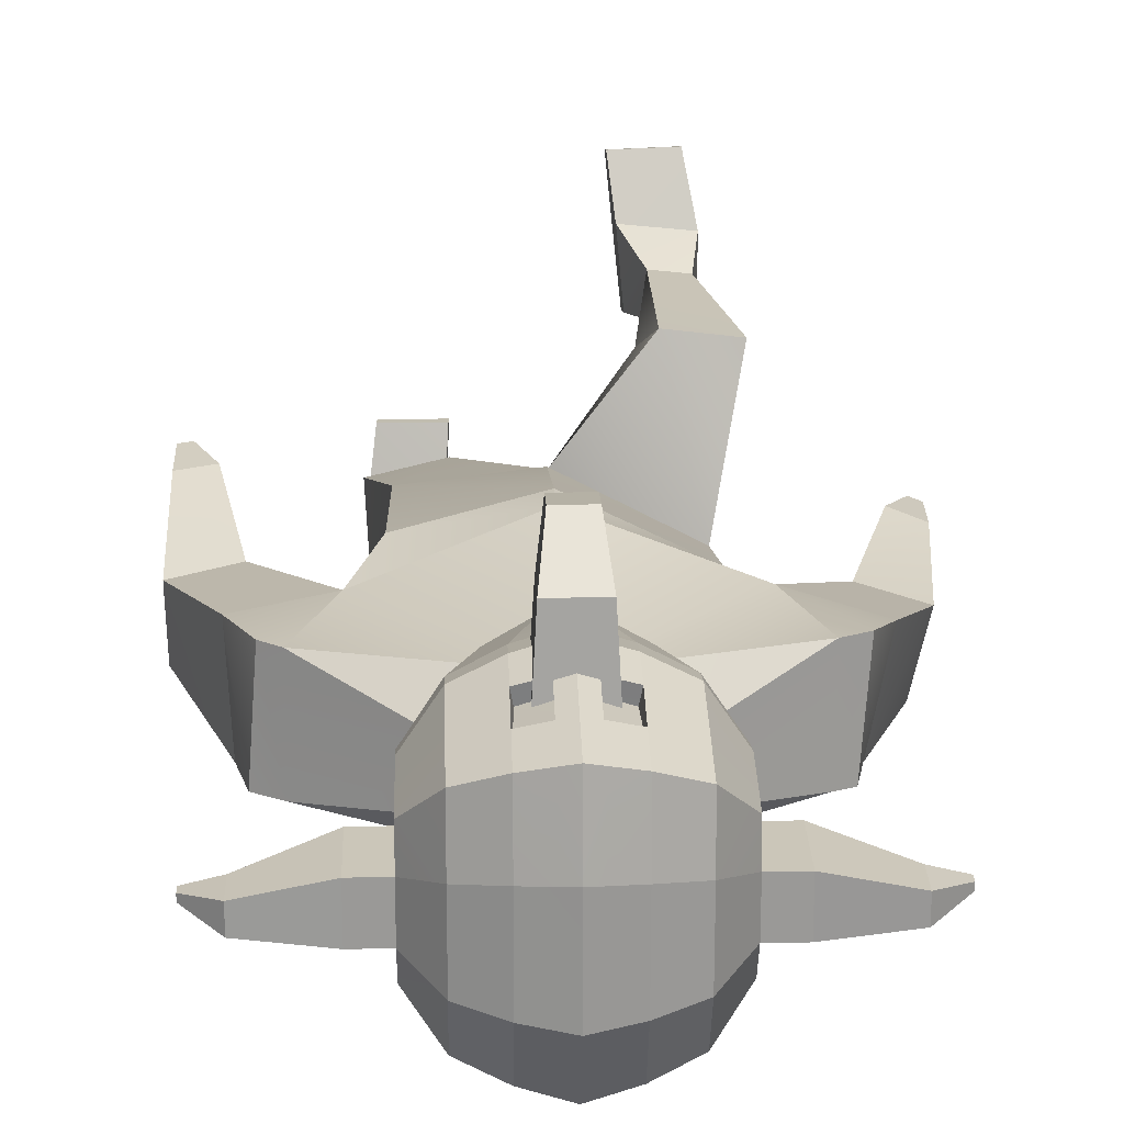
<metadata>
{"format":"obj","ext":"obj","renderer":"f3d","projection":"perspective","resolution":1024,"background":"white","views":[{"elev":20.0,"azim":178.1,"up":"+Z"}]}
</metadata>
<code>
o Cube.001
v 0.2713 4.691 0.2749
v 0.2713 4.416 0.2749
v 0.2713 4.691 0.5496
v 0.2702 4.416 0.5483
v -0.293 4.691 0.2749
v -0.293 4.416 0.2749
v -0.293 4.691 0.5496
v -0.293 4.416 0.5496
v -0.01082 4.691 0.6411
v -0.01082 4.416 0.6411
v -0.01082 4.691 0.2749
v -0.01082 4.416 0.2749
f 1 4 3
f 10 7 9
f 7 6 5
f 12 1 11
f 7 11 9
f 4 12 10
f 8 12 6
f 3 11 1
f 6 11 5
f 4 9 3
f 1 2 4
f 10 8 7
f 7 8 6
f 12 2 1
f 7 5 11
f 4 2 12
f 8 10 12
f 3 9 11
f 6 12 11
f 4 10 9
o Cube_Cube.002
v 0.8486 3.276 -0.1961
v 0.5508 2.47 -0.241
v 0.8453 3.276 0.3243
v 0.5394 2.477 0.4133
v 0.5205 1.67 -0.06701
v 0.5313 1.57 0.2719
v 0.5149 1.675 -0.06069
v 0.5268 1.563 0.2672
v 0.6349 0.9258 -0.2217
v 0.6525 0.8222 0.0511
v 0.3036 0.9393 -0.298
v 0.3272 0.7829 0.1163
v 0.3551 0.08819 -0.6056
v 0.3466 0.05755 -0.2763
v 0.6403 0.07754 -0.5503
v 0.6597 0.04308 -0.3233
v 0.6394 2.751 -0.1993
v 0.6749 2.755 0.3171
v 0.9719 3.199 -0.1945
v 0.9326 3.212 0.3262
v 1.032 2.898 -0.2222
v 1.057 2.906 0.2951
v 1.134 1.638 0.2143
v 1.133 1.716 0.4091
v 1.295 1.674 0.2011
v 1.294 1.752 0.3959
v 1.236 1.473 0.3524
v 1.236 1.501 0.4239
v 1.296 1.486 0.3476
v 1.295 1.515 0.419
v 1.015 2.285 0.2499
v 1.286 2.395 0.2257
v 1.006 2.239 -0.1099
v 1.286 2.288 -0.1233
v 0.3555 -0.04413 -0.6283
v 0.3392 -0.06534 -0.2838
v 0.638 -0.06108 -0.5623
v 0.652 -0.07984 -0.3297
v 0.3301 -0.02649 -0.001876
v 0.6205 -0.04208 -0.00777
v 0.3274 -0.08158 -0.004855
v 0.6178 -0.09717 -0.01075
v 0.4256 0.2234 -0.2954
v 0.5967 0.2357 -0.3284
v 0.4064 0.275 -0.481
v 0.5654 0.2697 -0.4514
v 0.149 3.735 0.0734
v 0.1477 3.737 -0.07409
v 0.2709 3.833 -0.07167
v 0.296 3.825 0.1809
v 0.2917 3.831 -0.08623
v 0.07377 3.65 0.1765
v 0.07368 3.65 -0.09063
v 0.02696 3.656 0.1971
v 0.07376 3.65 0.04294
v 0.02696 3.656 -0.1486
v 0.2045 3.836 -0.06397
v 0.2048 3.836 0.04184
v 0.2714 3.832 0.07583
v -0.417 3.93 0.332
v -0.525 4.595 0.3323
v -0.525 4.154 -0.2508
v -0.525 4.528 -0.2035
v -0.2045 4.016 -0.5201
v -0.3835 4.058 -0.4391
v -0.3835 4.661 -0.3623
v -0.2045 4.718 -0.4307
v -0.2755 3.739 0.502
v -0.09648 3.656 0.5752
v -0.2045 4.844 0.5724
v -0.3835 4.77 0.5001
v -0.5257 4.152 -0.03997
v -0.4177 3.9 0.1604
v -0.5257 4.61 0.1647
v -0.5257 4.605 -0.05571
v -0.2045 4.87 -0.1546
v -0.2045 4.879 0.2586
v -0.3835 4.792 -0.1249
v -0.3835 4.8 0.2303
v -0.3836 4.052 -0.09924
v -0.2756 3.682 0.2259
v -0.2045 4.009 -0.1246
v -0.0965 3.591 0.254
v -0.5257 4.286 0.3886
v -0.5257 4.276 -0.2689
v -0.3835 4.27 0.5965
v -0.3835 4.254 -0.4735
v -0.2045 4.243 -0.56
v -0.5278 4.282 0.17
v -0.5278 4.281 -0.04998
v -0.3805 4.048 -0.09357
v -0.3805 3.752 0.2249
v -0.208 4.007 -0.1166
v -0.208 3.666 0.2506
v 0.2765 3.968 -0.07163
v 0.2769 3.967 0.07587
v 0.3055 4.07 0.181
v -0.5255 4.375 0.3723
v -0.5255 4.349 -0.2499
v -0.3835 4.414 0.5686
v -0.3835 4.372 -0.4413
v -0.2045 4.381 -0.5226
v -0.5272 4.377 0.1685
v -0.5272 4.375 -0.05164
v -0.5255 4.244 -0.2641
v -0.2045 4.121 0.6568
v -0.3835 4.149 0.5727
v -0.3835 4.202 -0.4645
v -0.2045 4.183 -0.5495
v -0.5273 4.2 0.1685
v -0.5273 4.247 -0.04735
v -0.5255 4.211 0.3748
v -0.2045 4.431 0.6521
v -0.2045 4.262 0.6846
v -0.1619 4.093 0.2901
v 0.08368 4.093 0.2901
v 0.04966 4.168 0.8782
v 0.04966 4.446 0.9176
v -0.09638 4.047 1.085
v 0.0182 4.227 1.11
v 0.0182 4.047 1.085
v -0.1619 4.481 0.2901
v 0.08368 4.481 0.2901
v -0.1278 4.446 0.9176
v -0.1278 4.168 0.8782
v -0.09638 4.227 1.11
v -0.6727 4.611 0.1647
v -0.6727 4.606 -0.05572
v -0.6742 4.378 0.1685
v -0.6748 4.283 0.17
v -0.6742 4.376 -0.05165
v -0.6748 4.282 -0.04999
v -0.9953 4.639 0.1125
v -0.9953 4.636 -0.000446
v -0.996 4.519 0.1144
v -0.9963 4.471 0.1152
v -0.996 4.518 0.001637
v -0.9963 4.47 0.002485
v -1.138 4.497 0.07201
v -1.138 4.496 0.04235
v -1.138 4.466 0.07252
v -1.138 4.453 0.07273
v -1.138 4.465 0.0429
v -1.138 4.453 0.04312
v -0.5253 4.485 0.3523
v -0.5253 4.439 -0.2267
v -0.2045 4.637 0.6123
v -0.3835 4.592 0.5343
v -0.3835 4.516 -0.4018
v -0.2045 4.549 -0.4767
v -0.5265 4.493 0.1666
v -0.5265 4.49 -0.05367
v -0.6735 4.494 0.1666
v -0.6735 4.491 -0.05368
v -0.9957 4.579 0.1134
v -0.9957 4.577 0.000595
v -1.138 4.481 0.07227
v -1.138 4.481 0.04262
v -0.08541 4.739 -0.458
v -0.04698 3.624 0.6042
v -0.08541 3.999 -0.5516
v -0.08541 4.871 0.6011
v -0.08541 4.901 -0.1661
v -0.08541 4.911 0.2698
v -0.08541 3.989 -0.135
v -0.04699 3.556 0.2651
v -0.08541 4.24 -0.5945
v -0.08541 4.384 -0.555
v -0.08541 4.177 -0.5832
v -0.08541 4.259 0.7196
v -0.08541 4.436 0.6853
v -0.08541 4.111 0.6902
v -0.08541 4.654 0.6432
v -0.08541 4.562 -0.5065
v -0.8769 3.259 -0.1943
v -0.5697 2.387 -0.3395
v -0.8809 3.256 0.3259
v -0.5844 2.463 0.2776
v -0.01963 3.595 -0.2941
v -0.01964 2.444 -0.4214
v -0.0196 3.555 0.3433
v -0.01964 2.444 0.5516
v -0.5498 1.484 -0.06518
v -0.5868 1.771 0.1033
v -0.01875 1.54 -0.1828
v -0.02165 1.559 0.333
v -0.5435 1.472 -0.05987
v -0.5838 1.783 0.08288
v -0.01848 1.54 -0.1715
v -0.02216 1.564 0.3243
v -0.689 1.248 0.6683
v -0.7314 1.51 0.7899
v -0.3525 1.191 0.6644
v -0.414 1.594 0.8516
v -0.3487 0.4663 0.5893
v -0.3185 0.4221 0.9288
v -0.63 0.453 0.6616
v -0.6338 0.412 0.8948
v -0.6252 2.762 -0.196
v -0.02115 2.612 0.5515
v -0.7321 2.723 0.3085
v -0.01505 2.613 -0.4215
v -0.9617 3.201 -0.2041
v -1.003 3.17 0.3161
v -1 2.907 -0.2714
v -1.115 2.863 0.2318
v -1.179 1.587 0.004125
v -1.226 1.644 0.2003
v -1.331 1.631 -0.04497
v -1.378 1.688 0.1512
v -1.316 1.413 0.09337
v -1.333 1.434 0.1653
v -1.372 1.429 0.07536
v -1.389 1.45 0.1473
v -1.044 2.239 0.1361
v -1.312 2.333 0.08043
v -0.9687 2.24 -0.2195
v -1.234 2.307 -0.2815
v -0.343 0.3635 0.5724
v -0.3091 0.2966 0.9026
v -0.6208 0.3291 0.6532
v -0.6235 0.2804 0.8702
v -0.2861 0.2928 1.186
v -0.5759 0.2702 1.192
v -0.2824 0.2389 1.175
v -0.5723 0.2162 1.181
v -0.4222 0.6939 0.8215
v -0.5947 0.6774 0.7982
v -0.4171 0.6809 0.6243
v -0.573 0.6712 0.6665
v -0.1887 3.735 0.0734
v -0.01984 3.662 0.2177
v -0.1886 3.735 -0.0741
v -0.01985 3.741 -0.1382
v -0.02014 3.838 -0.1357
v -0.3356 3.825 -0.08624
v -0.01964 3.837 -0.2023
v -0.1133 3.649 0.1765
v -0.1132 3.649 -0.09062
v -0.01975 3.662 -0.2067
v -0.06655 3.655 0.1971
v -0.1132 3.649 0.04294
v -0.06648 3.656 -0.1486
v -0.01964 3.837 0.2281
v -0.2451 3.835 -0.06397
v -0.245 3.835 0.04184
v -0.02004 3.84 -0.1099
v -0.01964 3.837 0.2221
v -0.3116 3.831 -0.07167
v -0.3115 3.831 0.07583
v -0.3356 3.825 0.1809
v 0.3777 3.93 0.332
v 0.4857 4.595 0.3323
v 0.4857 4.154 -0.2508
v 0.4857 4.528 -0.2035
v -0.01964 3.607 0.6202
v -0.01964 4.887 0.6169
v -0.01964 3.99 -0.5691
v -0.01964 4.751 -0.473
v 0.1652 4.016 -0.5201
v 0.3442 4.058 -0.4391
v 0.3442 4.661 -0.3623
v 0.1652 4.718 -0.4307
v 0.2362 3.739 0.502
v 0.0572 3.656 0.5752
v 0.1652 4.844 0.5724
v 0.3442 4.77 0.5001
v 0.4864 4.152 -0.03997
v 0.3784 3.9 0.1604
v 0.4864 4.61 0.1647
v 0.4864 4.605 -0.05571
v -0.01964 3.537 0.2712
v -0.01964 3.979 -0.1407
v -0.01964 4.918 -0.1725
v -0.01964 4.928 0.276
v 0.1652 4.87 -0.1546
v 0.1652 4.879 0.2586
v 0.3442 4.792 -0.1249
v 0.3442 4.8 0.2303
v 0.3443 4.052 -0.09924
v 0.2363 3.682 0.2259
v 0.1652 4.009 -0.1246
v 0.05721 3.591 0.254
v 0.4864 4.286 0.3886
v 0.4864 4.276 -0.2689
v -0.01964 4.238 -0.6136
v 0.3442 4.27 0.5965
v 0.3442 4.254 -0.4735
v 0.1652 4.243 -0.56
v 0.4885 4.282 0.17
v 0.4885 4.281 -0.04998
v 0.3412 4.048 -0.09357
v 0.3412 3.752 0.2249
v 0.1688 4.007 -0.1166
v 0.1688 3.666 0.2506
v -0.3167 3.967 -0.07163
v -0.3166 3.967 0.07586
v -0.01964 3.974 -0.1357
v -0.345 4.07 0.181
v -0.01964 4.082 0.2222
v -0.01964 4.082 0.2282
v 0.4862 4.375 0.3723
v 0.4862 4.349 -0.2499
v -0.01964 4.387 -0.5729
v 0.3442 4.414 0.5686
v 0.3442 4.372 -0.4413
v 0.1652 4.381 -0.5226
v 0.4879 4.377 0.1685
v 0.4879 4.375 -0.05164
v 0.4863 4.244 -0.2641
v -0.01964 4.173 -0.6019
v 0.3442 4.149 0.5727
v 0.3442 4.202 -0.4645
v 0.1652 4.183 -0.5495
v 0.488 4.2 0.1685
v 0.488 4.247 -0.04735
v 0.4863 4.211 0.3748
v -0.01964 4.44 0.7036
v -0.01964 4.258 0.7389
v 0.1652 4.431 0.6521
v 0.1652 4.262 0.6846
v -0.01964 4.105 0.7087
v 0.1652 4.121 0.6568
v 0.1226 4.093 0.2901
v -0.123 4.093 0.2901
v -0.08895 4.168 0.8782
v -0.08895 4.446 0.9176
v 0.05709 4.227 1.11
v -0.05748 4.047 1.085
v 0.1226 4.481 0.2901
v -0.123 4.481 0.2901
v 0.08855 4.446 0.9176
v 0.08855 4.168 0.8782
v 0.05709 4.047 1.085
v -0.05748 4.227 1.11
v 0.6334 4.611 0.1647
v 0.6334 4.606 -0.05572
v 0.6349 4.378 0.1685
v 0.6355 4.283 0.17
v 0.6349 4.376 -0.05165
v 0.6355 4.282 -0.04999
v 0.956 4.639 0.1125
v 0.956 4.636 -0.000446
v 0.9567 4.519 0.1144
v 0.9571 4.471 0.1152
v 0.9567 4.518 0.001637
v 0.9571 4.47 0.002485
v 1.098 4.497 0.07201
v 1.098 4.496 0.04235
v 1.099 4.466 0.07252
v 1.099 4.453 0.07273
v 1.099 4.465 0.0429
v 1.099 4.453 0.04312
v 0.486 4.485 0.3523
v 0.486 4.439 -0.2267
v -0.01964 4.569 -0.5229
v -0.01964 4.663 0.6602
v 0.1652 4.637 0.6123
v 0.3442 4.592 0.5343
v 0.3442 4.516 -0.4018
v 0.1652 4.549 -0.4767
v 0.4872 4.493 0.1666
v 0.4872 4.49 -0.05367
v 0.6342 4.494 0.1666
v 0.6342 4.491 -0.05368
v 0.9564 4.579 0.1134
v 0.9564 4.577 0.000595
v 1.098 4.481 0.07227
v 1.098 4.481 0.04262
v 0.04612 4.739 -0.458
v 0.007694 3.624 0.6042
v 0.04612 3.999 -0.5516
v 0.04612 4.871 0.6011
v 0.04612 4.901 -0.1661
v 0.04612 4.911 0.2698
v 0.04613 3.989 -0.135
v 0.007699 3.556 0.2651
v 0.04612 4.24 -0.5945
v 0.04612 4.384 -0.555
v 0.04612 4.177 -0.5832
v 0.04612 4.259 0.7196
v 0.04612 4.436 0.6853
v 0.04612 4.111 0.6902
v 0.04612 4.654 0.6432
v 0.04612 4.562 -0.5065
v -0.01964 4.432 -0.4489
v -0.01964 4.225 -0.4091
v -0.01964 4.231 -0.3759
v -0.01964 4.449 -0.418
f 13 59 15
f 30 193 212
f 198 20 18
f 16 17 14
f 30 32 15
f 191 29 214
f 192 17 197
f 194 18 16
f 19 23 201
f 17 20 19
f 197 19 201
f 55 28 56
f 20 24 22
f 201 24 202
f 20 21 19
f 27 47 25
f 57 26 55
f 56 27 58
f 57 27 25
f 214 14 192
f 14 30 16
f 16 212 194
f 31 34 33
f 29 31 33
f 13 32 31
f 43 38 44
f 35 40 36
f 43 35 36
f 45 37 35
f 44 37 46
f 39 42 40
f 37 39 35
f 37 42 41
f 36 42 38
f 33 44 46
f 33 45 29
f 29 43 30
f 34 43 44
f 49 48 47
f 50 52 54
f 25 48 26
f 28 49 27
f 52 53 54
f 26 52 28
f 48 51 26
f 48 54 53
f 23 58 57
f 21 56 58
f 23 55 24
f 22 55 56
f 59 61 71
f 191 60 13
f 193 59 244
f 60 247 61
f 59 71 260
f 68 246 65
f 59 64 67
f 59 66 64
f 256 71 62
f 247 69 61
f 71 69 62
f 62 69 70
f 62 70 71
f 70 61 71
f 164 75 158
f 171 368 186
f 160 73 157
f 284 172 178
f 91 73 83
f 176 82 174
f 89 83 82
f 93 72 85
f 95 80 93
f 185 82 159
f 159 83 160
f 75 161 158
f 78 162 161
f 77 94 92
f 92 105 103
f 74 92 84
f 92 85 84
f 78 88 79
f 88 91 89
f 79 175 171
f 175 89 176
f 75 90 78
f 90 86 91
f 173 285 177
f 285 178 177
f 73 163 157
f 115 142 101
f 101 123 122
f 124 101 122
f 99 121 120
f 97 120 117
f 126 119 118
f 98 124 119
f 179 323 181
f 102 117 123
f 105 104 103
f 93 106 95
f 95 105 94
f 93 103 104
f 108 312 109
f 61 310 107
f 256 109 313
f 62 108 109
f 61 108 71
f 102 142 144
f 110 101 96
f 99 114 100
f 97 113 99
f 125 98 126
f 112 96 98
f 179 316 298
f 102 111 97
f 123 74 84
f 173 323 270
f 119 72 80
f 184 81 172
f 118 80 81
f 74 120 77
f 77 121 76
f 72 122 85
f 122 84 85
f 182 118 184
f 183 126 182
f 134 128 127
f 135 129 128
f 137 138 136
f 134 137 136
f 135 136 130
f 128 137 127
f 136 132 130
f 129 131 137
f 129 132 133
f 133 138 131
f 166 149 168
f 139 146 145
f 86 140 139
f 116 166 164
f 102 143 116
f 86 165 163
f 150 155 149
f 167 151 169
f 144 148 150
f 141 148 142
f 139 167 165
f 143 150 149
f 169 152 170
f 153 156 154
f 146 151 145
f 149 170 168
f 150 154 156
f 148 153 154
f 168 152 146
f 169 155 153
f 165 147 141
f 147 169 153
f 163 141 115
f 164 140 87
f 140 168 146
f 157 115 110
f 113 162 114
f 158 113 111
f 125 160 112
f 125 398 159
f 112 157 110
f 180 368 316
f 116 158 111
f 114 186 180
f 330 185 183
f 330 182 331
f 331 184 334
f 334 172 268
f 76 181 173
f 100 180 179
f 100 181 121
f 177 95 94
f 76 177 94
f 286 176 287
f 171 286 271
f 369 174 185
f 287 174 269
f 178 81 95
f 79 186 162
f 159 401 185
f 125 400 399
f 185 400 183
f 243 187 189
f 213 193 189
f 196 202 198
f 188 196 190
f 216 213 189
f 211 191 214
f 197 188 192
f 196 194 190
f 205 199 201
f 195 200 196
f 197 199 195
f 210 239 240
f 200 206 202
f 202 205 201
f 203 200 199
f 207 233 209
f 239 207 241
f 209 240 242
f 207 242 241
f 188 214 192
f 190 211 188
f 190 212 213
f 218 215 217
f 217 187 211
f 187 216 189
f 222 227 228
f 220 223 219
f 227 219 229
f 229 221 230
f 221 228 230
f 226 223 224
f 223 221 219
f 225 222 221
f 226 220 222
f 217 228 218
f 229 217 211
f 227 211 213
f 218 227 213
f 232 233 231
f 234 236 210
f 232 207 208
f 233 210 209
f 236 237 235
f 236 208 210
f 235 232 208
f 232 238 234
f 205 242 203
f 203 240 204
f 239 205 206
f 204 239 206
f 243 261 245
f 245 191 187
f 193 243 189
f 245 247 246
f 260 262 243
f 251 246 255
f 254 250 243
f 243 253 244
f 256 263 262
f 257 247 261
f 247 259 260
f 262 257 261
f 263 258 257
f 260 313 256
f 263 262 258
f 258 261 257
f 375 267 283
f 368 382 397
f 371 265 279
f 383 284 389
f 291 265 282
f 387 278 289
f 289 279 291
f 264 293 281
f 276 295 293
f 396 278 385
f 370 279 278
f 372 267 367
f 373 274 372
f 273 294 272
f 292 306 294
f 266 292 273
f 281 292 280
f 288 274 275
f 288 291 290
f 386 275 382
f 386 289 288
f 290 267 274
f 290 282 283
f 384 285 270
f 389 285 388
f 374 265 366
f 351 320 302
f 328 302 327
f 329 302 296
f 326 300 325
f 325 297 322
f 324 333 335
f 329 299 324
f 323 390 392
f 322 303 328
f 286 271 368
f 305 306 304
f 307 293 295
f 306 295 294
f 293 304 292
f 310 308 309
f 310 260 247
f 308 247 261
f 256 311 263
f 263 309 262
f 262 308 261
f 330 316 334
f 303 351 302
f 302 314 296
f 300 319 318
f 297 318 315
f 299 332 333
f 296 317 299
f 390 316 391
f 303 315 321
f 334 323 285
f 266 328 280
f 384 323 392
f 264 324 276
f 277 395 383
f 276 335 277
f 266 325 322
f 273 326 325
f 264 327 329
f 280 327 281
f 335 393 395
f 333 394 393
f 336 343 342
f 338 343 337
f 340 345 344
f 342 345 336
f 339 342 343
f 336 338 337
f 347 344 339
f 346 338 345
f 338 347 339
f 340 341 346
f 377 358 352
f 348 355 349
f 282 349 283
f 377 321 375
f 352 303 321
f 376 282 374
f 364 359 358
f 378 360 354
f 353 357 351
f 357 350 351
f 378 348 376
f 352 359 353
f 380 361 360
f 365 362 363
f 360 355 354
f 381 358 379
f 359 363 357
f 357 362 356
f 361 379 355
f 364 380 362
f 356 376 350
f 356 380 378
f 350 374 320
f 349 375 283
f 349 379 377
f 330 368 316
f 320 366 314
f 318 373 372
f 318 367 315
f 332 371 370
f 398 332 370
f 317 366 371
f 391 368 397
f 321 367 375
f 319 397 373
f 330 396 369
f 393 330 331
f 395 331 334
f 383 334 268
f 272 392 326
f 301 391 319
f 392 301 326
f 295 388 294
f 272 388 384
f 286 387 386
f 286 382 271
f 369 385 269
f 287 385 387
f 277 389 295
f 397 275 373
f 400 398 401
f 401 370 396
f 332 400 394
f 400 396 394
f 13 60 59
f 30 15 193
f 198 202 20
f 16 18 17
f 30 34 32
f 191 13 29
f 192 14 17
f 194 198 18
f 19 21 23
f 17 18 20
f 197 17 19
f 55 26 28
f 20 202 24
f 201 23 24
f 20 22 21
f 27 49 47
f 57 25 26
f 56 28 27
f 57 58 27
f 214 29 14
f 14 29 30
f 16 30 212
f 31 32 34
f 29 13 31
f 13 15 32
f 43 36 38
f 35 39 40
f 43 45 35
f 45 46 37
f 44 38 37
f 39 41 42
f 37 41 39
f 37 38 42
f 36 40 42
f 33 34 44
f 33 46 45
f 29 45 43
f 34 30 43
f 49 50 48
f 50 28 52
f 25 47 48
f 28 50 49
f 52 51 53
f 26 51 52
f 48 53 51
f 48 50 54
f 23 21 58
f 21 22 56
f 23 57 55
f 22 24 55
f 59 60 61
f 191 246 60
f 193 15 59
f 60 246 247
f 260 244 59
f 71 256 260
f 252 246 68
f 246 60 65
f 65 60 67
f 60 59 67
f 59 244 66
f 247 259 69
f 71 61 69
f 70 69 61
f 164 87 75
f 171 271 368
f 160 83 73
f 284 268 172
f 91 86 73
f 176 89 82
f 89 91 83
f 93 80 72
f 95 81 80
f 185 174 82
f 159 82 83
f 75 78 161
f 78 79 162
f 77 76 94
f 92 94 105
f 74 77 92
f 92 93 85
f 78 90 88
f 88 90 91
f 79 88 175
f 175 88 89
f 75 87 90
f 90 87 86
f 173 270 285
f 285 284 178
f 73 86 163
f 115 141 142
f 101 102 123
f 124 96 101
f 99 100 121
f 97 99 120
f 126 98 119
f 98 96 124
f 179 298 323
f 102 97 117
f 105 106 104
f 93 104 106
f 95 106 105
f 93 92 103
f 108 107 310
f 310 312 108
f 312 313 109
f 61 247 310
f 256 62 109
f 62 71 108
f 61 107 108
f 102 101 142
f 110 115 101
f 99 113 114
f 97 111 113
f 125 112 98
f 112 110 96
f 179 180 316
f 102 116 111
f 123 117 74
f 173 181 323
f 119 124 72
f 184 118 81
f 118 119 80
f 74 117 120
f 77 120 121
f 72 124 122
f 122 123 84
f 182 126 118
f 183 125 126
f 134 135 128
f 135 130 129
f 137 131 138
f 134 127 137
f 135 134 136
f 128 129 137
f 136 138 132
f 129 133 131
f 129 130 132
f 133 132 138
f 166 143 149
f 139 140 146
f 86 87 140
f 116 143 166
f 102 144 143
f 86 139 165
f 150 156 155
f 167 145 151
f 144 142 148
f 141 147 148
f 139 145 167
f 143 144 150
f 169 151 152
f 153 155 156
f 146 152 151
f 149 155 170
f 150 148 154
f 148 147 153
f 168 170 152
f 169 170 155
f 165 167 147
f 147 167 169
f 163 165 141
f 164 166 140
f 140 166 168
f 157 163 115
f 113 161 162
f 158 161 113
f 125 159 160
f 125 399 398
f 112 160 157
f 180 186 368
f 116 164 158
f 114 162 186
f 330 369 185
f 330 183 182
f 331 182 184
f 334 184 172
f 76 121 181
f 100 114 180
f 100 179 181
f 177 178 95
f 76 173 177
f 286 175 176
f 171 175 286
f 369 269 174
f 287 176 174
f 178 172 81
f 79 171 186
f 159 398 401
f 125 183 400
f 185 401 400
f 243 245 187
f 213 212 193
f 196 200 202
f 188 195 196
f 216 218 213
f 211 187 191
f 197 195 188
f 196 198 194
f 205 203 199
f 195 199 200
f 197 201 199
f 210 208 239
f 200 204 206
f 202 206 205
f 203 204 200
f 207 231 233
f 239 208 207
f 209 210 240
f 207 209 242
f 188 211 214
f 190 213 211
f 190 194 212
f 218 216 215
f 217 215 187
f 187 215 216
f 222 220 227
f 220 224 223
f 227 220 219
f 229 219 221
f 221 222 228
f 226 225 223
f 223 225 221
f 225 226 222
f 226 224 220
f 217 230 228
f 229 230 217
f 227 229 211
f 218 228 227
f 232 234 233
f 234 238 236
f 232 231 207
f 233 234 210
f 236 238 237
f 236 235 208
f 235 237 232
f 232 237 238
f 205 241 242
f 203 242 240
f 239 241 205
f 204 240 239
f 243 262 261
f 245 246 191
f 193 244 243
f 245 261 247
f 243 244 260
f 260 256 262
f 245 246 251
f 246 252 255
f 243 245 254
f 245 251 254
f 243 250 253
f 257 259 247
f 262 263 257
f 260 312 313
f 258 262 261
f 375 367 267
f 368 271 382
f 371 366 265
f 383 268 284
f 291 279 265
f 387 385 278
f 289 278 279
f 264 276 293
f 276 277 295
f 396 370 278
f 370 371 279
f 372 274 267
f 373 275 274
f 273 292 294
f 292 304 306
f 266 280 292
f 281 293 292
f 288 290 274
f 288 289 291
f 386 288 275
f 386 387 289
f 290 283 267
f 290 291 282
f 384 388 285
f 389 284 285
f 374 282 265
f 351 350 320
f 328 303 302
f 329 327 302
f 326 301 300
f 325 300 297
f 324 299 333
f 329 296 299
f 323 298 390
f 322 297 303
f 368 369 287
f 369 269 287
f 368 287 286
f 305 307 306
f 307 305 293
f 306 307 295
f 293 305 304
f 309 311 312
f 311 313 312
f 312 310 309
f 310 312 260
f 308 310 247
f 256 313 311
f 263 311 309
f 262 309 308
f 298 323 316
f 323 334 316
f 334 331 330
f 303 353 351
f 302 320 314
f 300 301 319
f 297 300 318
f 299 317 332
f 296 314 317
f 390 298 316
f 303 297 315
f 323 270 285
f 285 284 334
f 284 268 334
f 266 322 328
f 384 270 323
f 264 329 324
f 277 335 395
f 276 324 335
f 266 273 325
f 273 272 326
f 264 281 327
f 280 328 327
f 335 333 393
f 333 332 394
f 336 337 343
f 338 339 343
f 340 346 345
f 342 344 345
f 339 344 342
f 336 345 338
f 347 340 344
f 346 341 338
f 338 341 347
f 340 347 341
f 377 379 358
f 348 354 355
f 282 348 349
f 377 352 321
f 352 353 303
f 376 348 282
f 364 365 359
f 378 380 360
f 353 359 357
f 357 356 350
f 378 354 348
f 352 358 359
f 380 381 361
f 365 364 362
f 360 361 355
f 381 364 358
f 359 365 363
f 357 363 362
f 361 381 379
f 364 381 380
f 356 378 376
f 356 362 380
f 350 376 374
f 349 377 375
f 349 355 379
f 330 369 368
f 320 374 366
f 318 319 373
f 318 372 367
f 332 317 371
f 398 399 332
f 317 314 366
f 391 316 368
f 321 315 367
f 319 391 397
f 330 394 396
f 393 394 330
f 395 393 331
f 383 395 334
f 272 384 392
f 301 390 391
f 392 390 301
f 295 389 388
f 272 294 388
f 286 287 387
f 286 386 382
f 369 396 385
f 287 269 385
f 277 383 389
f 397 382 275
f 400 399 398
f 401 398 370
f 332 399 400
f 400 401 396

</code>
